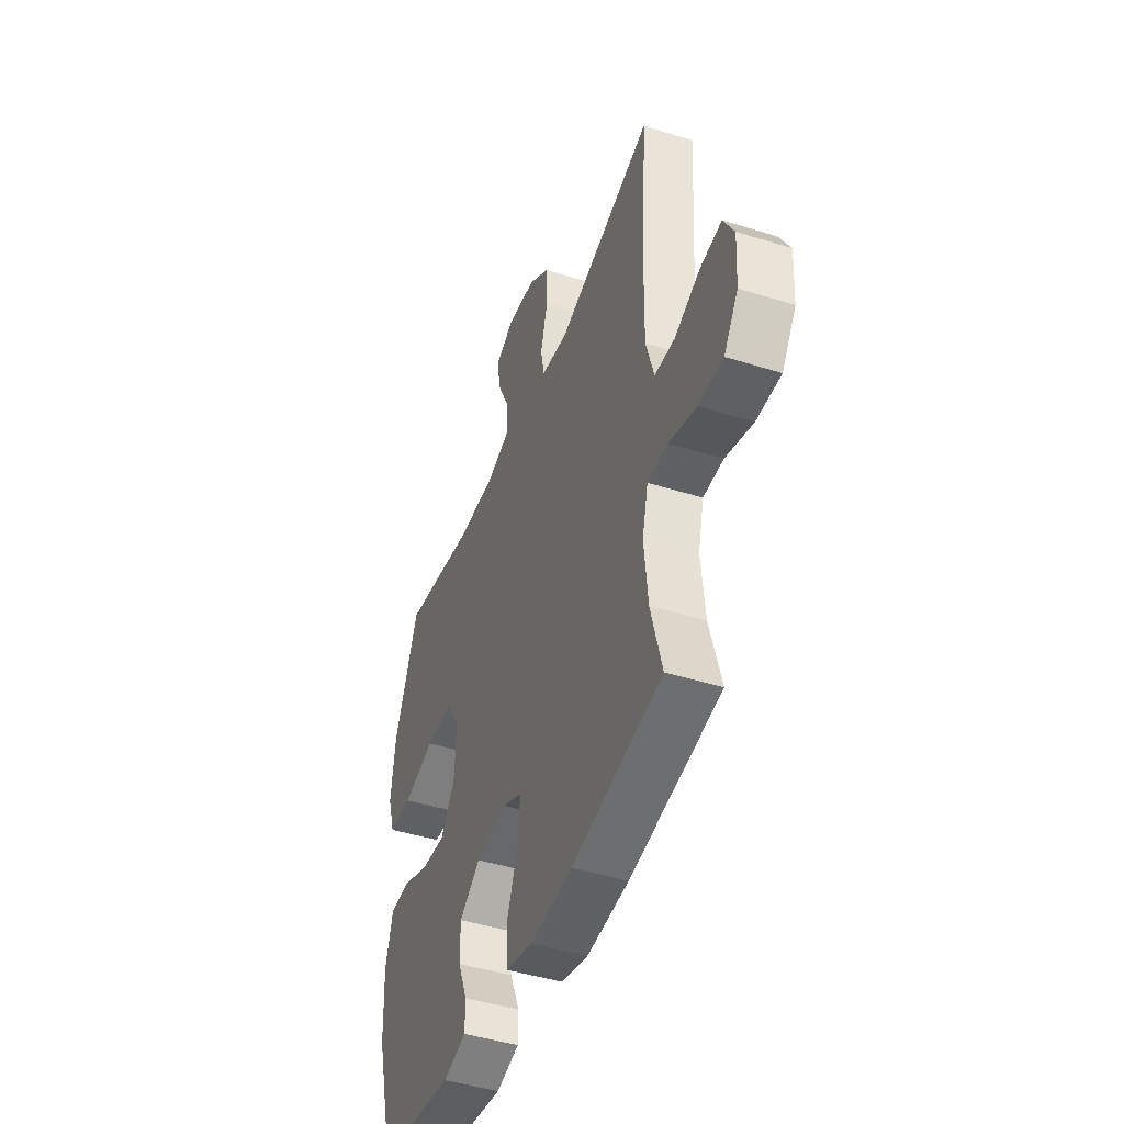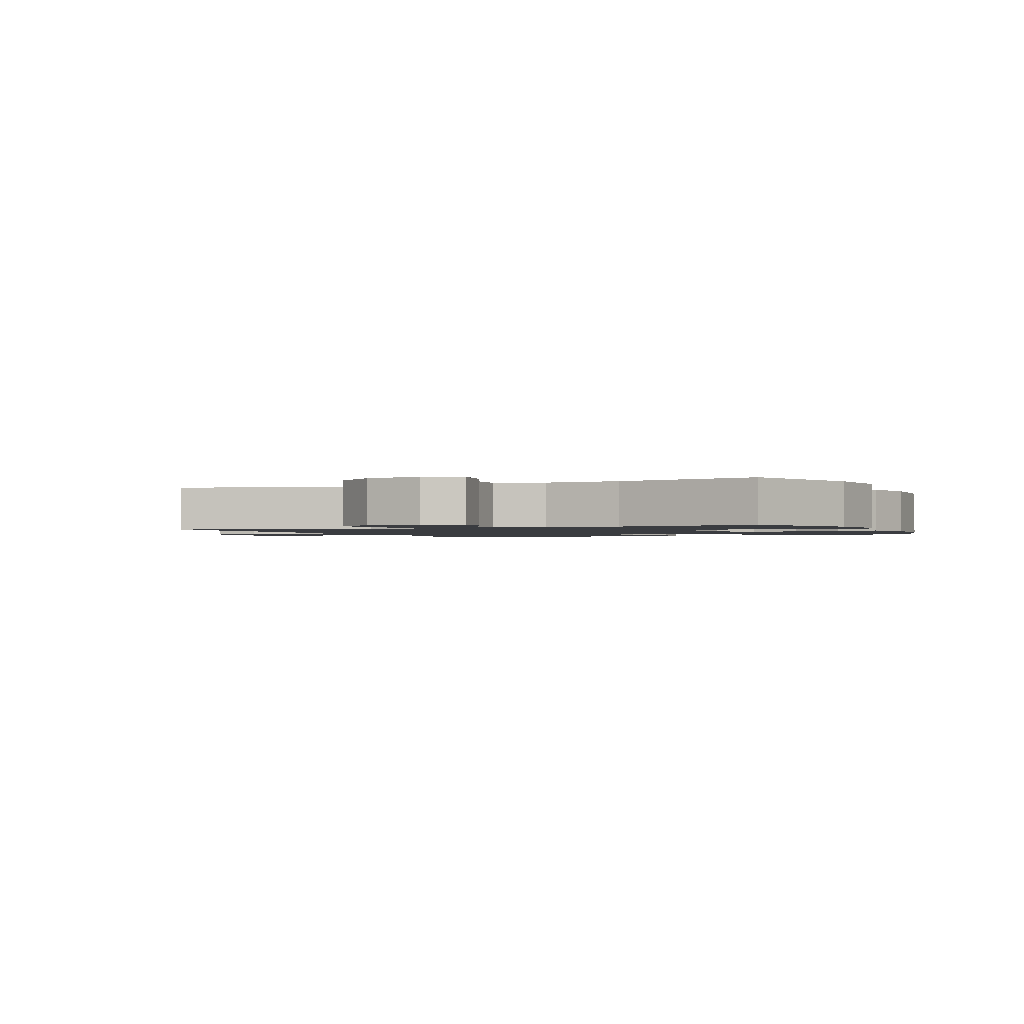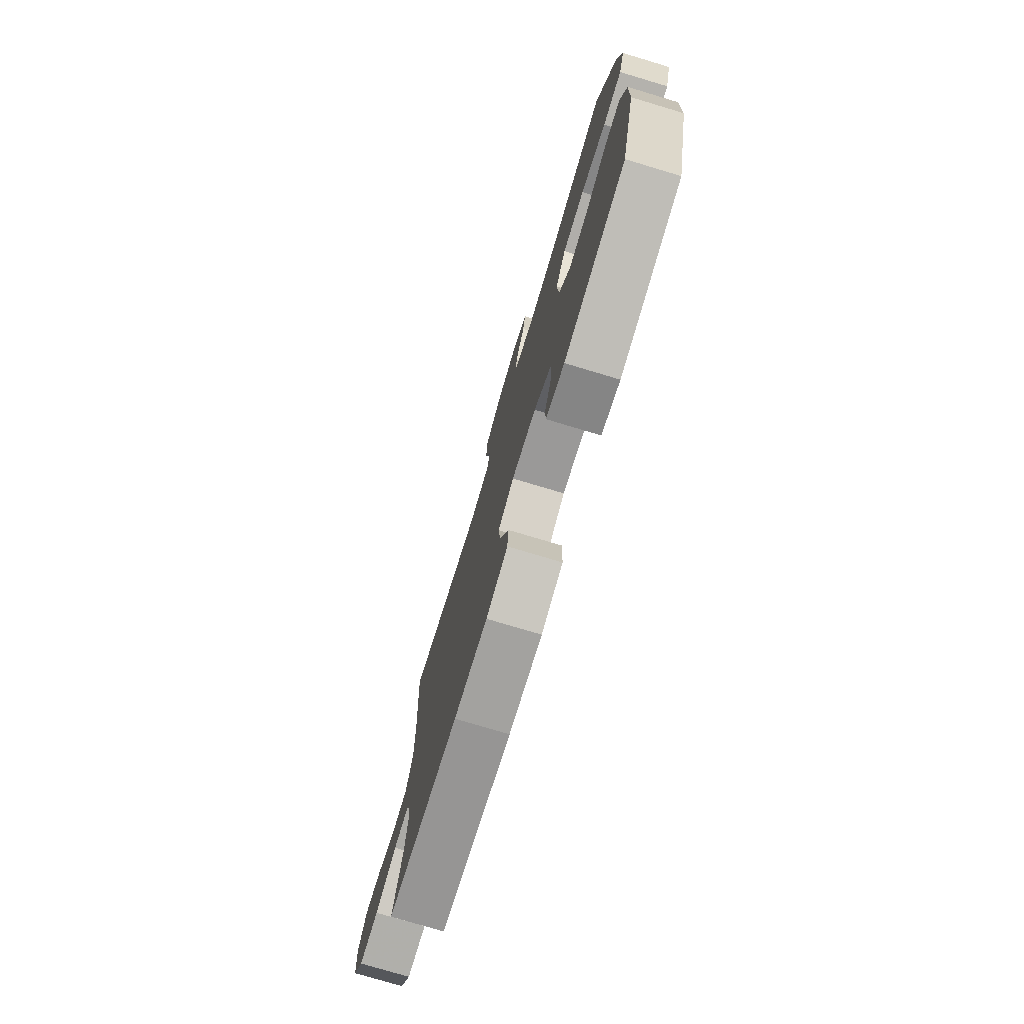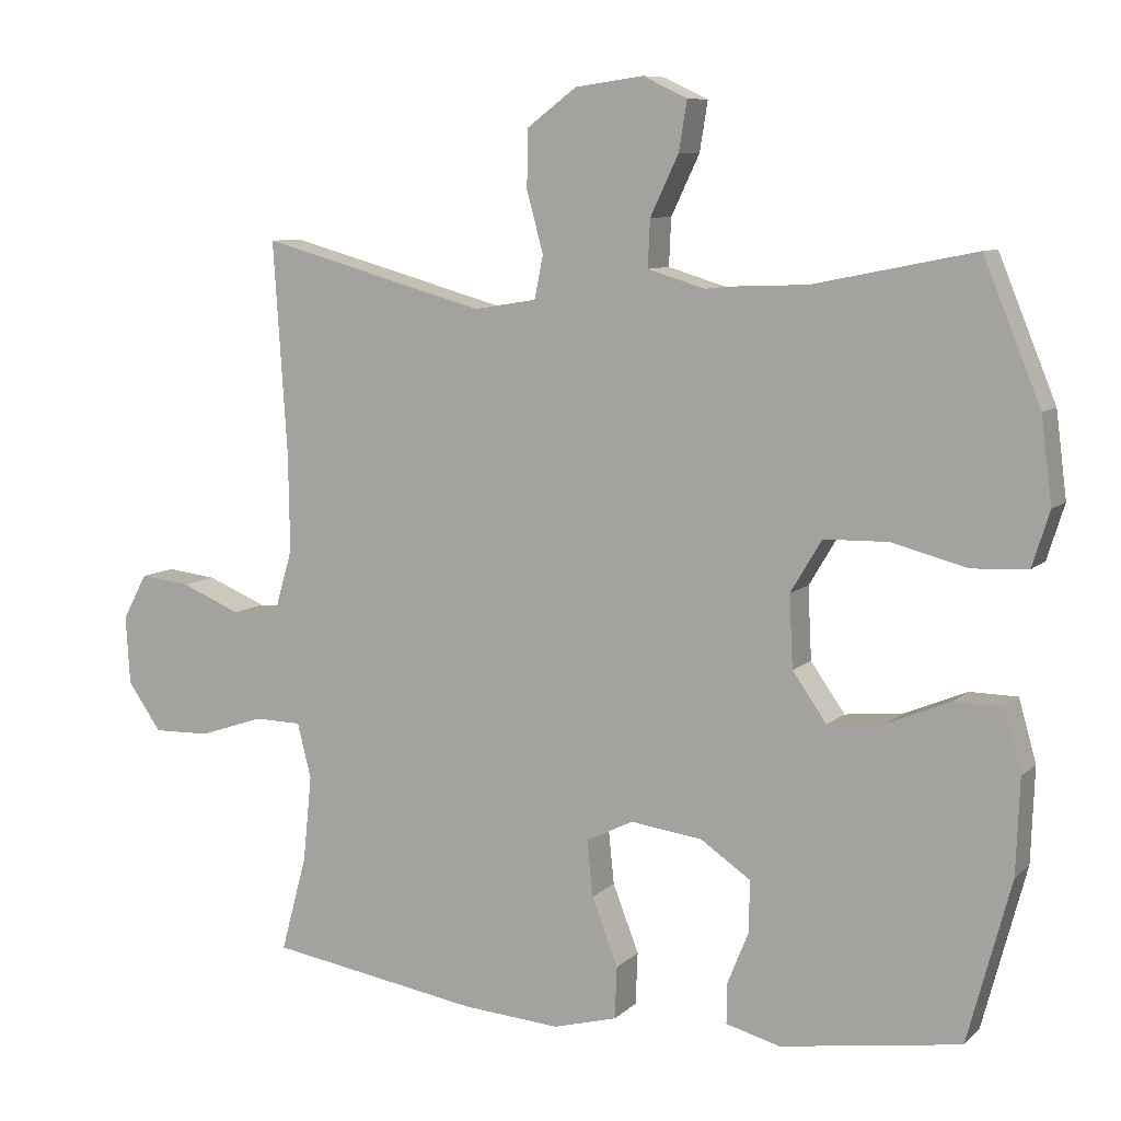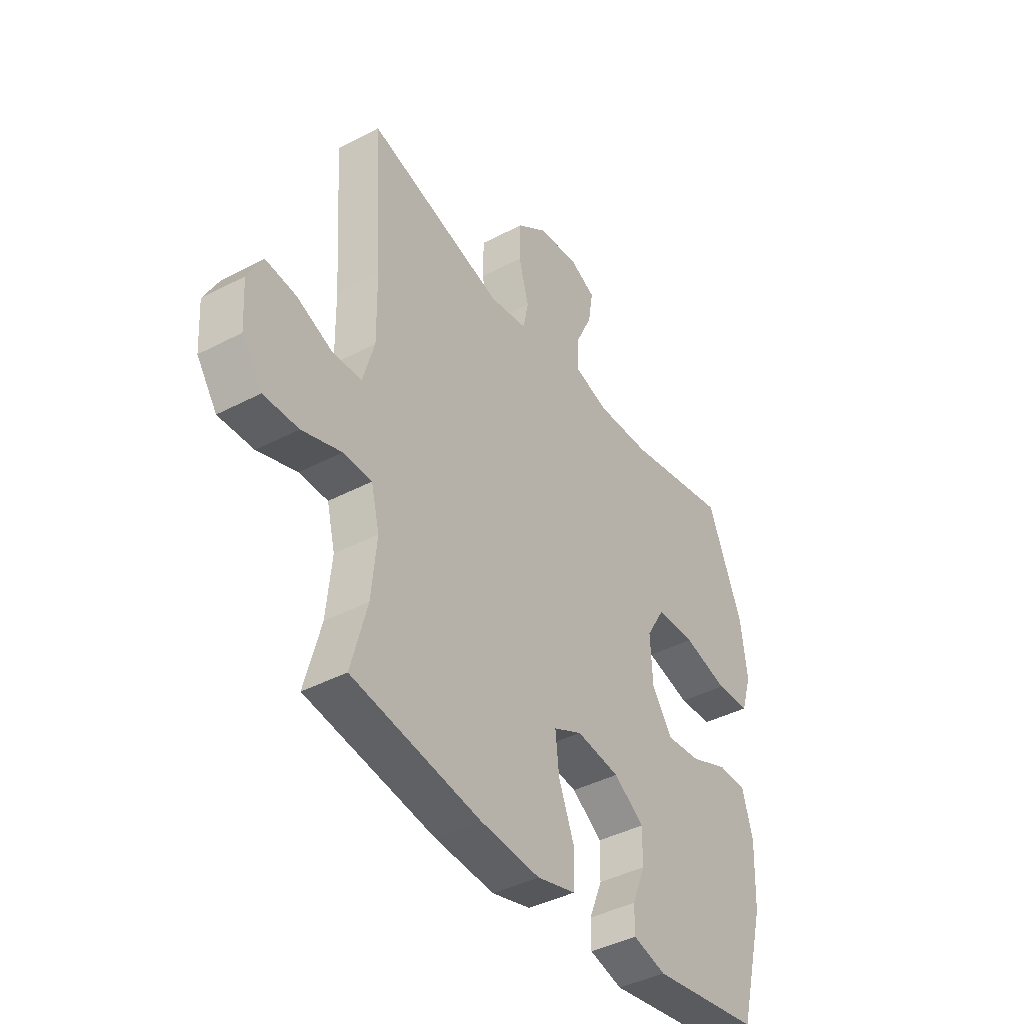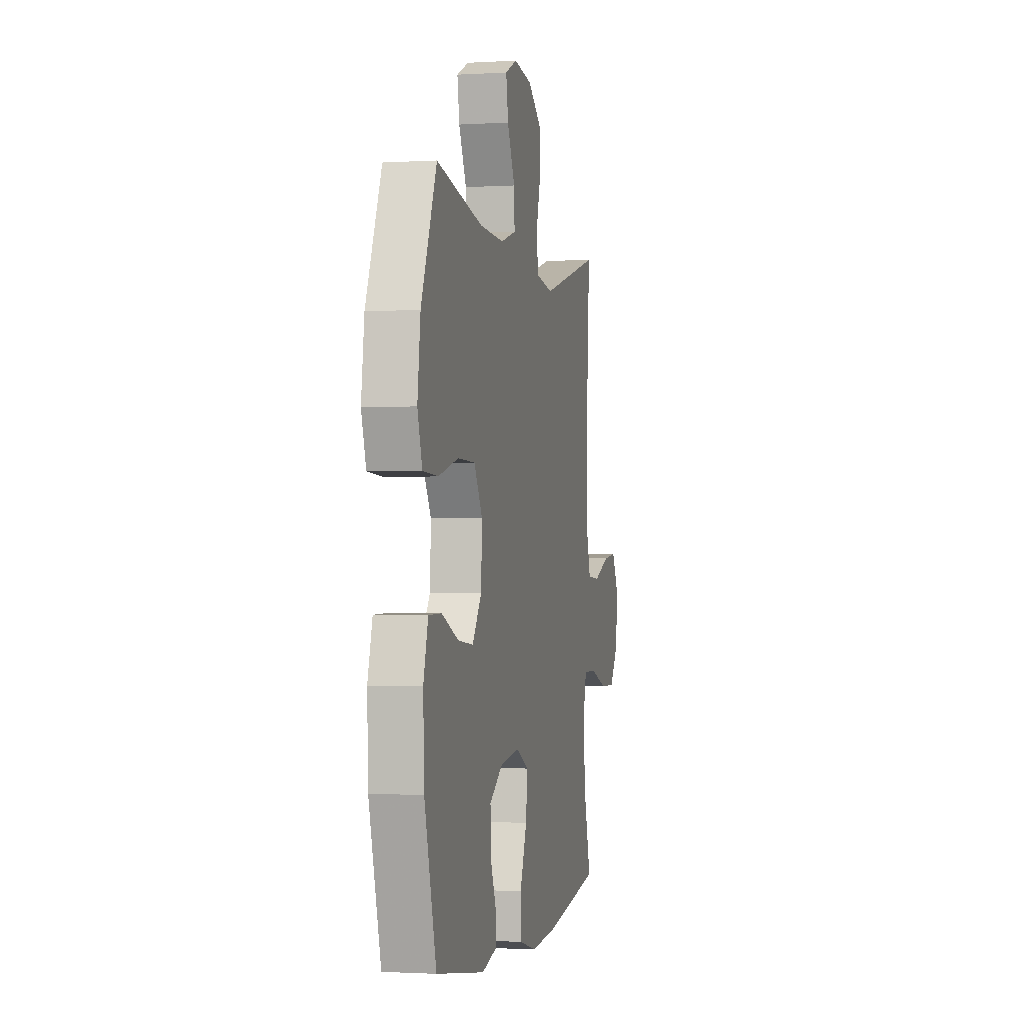
<metadata>
{"format":"obj","ext":"obj","renderer":"f3d","projection":"perspective","resolution":1024,"background":"white","views":[{"elev":-45.3,"azim":-109.9,"up":"+Z"},{"elev":-1.5,"azim":23.7,"up":"+Y"},{"elev":-76.6,"azim":73.3,"up":"+Z"},{"elev":8.5,"azim":25.1,"up":"+Z"},{"elev":-41.1,"azim":-57.4,"up":"+Z"},{"elev":-1.3,"azim":102.6,"up":"+Z"}]}
</metadata>
<code>
v 0.5 0.07 0.5
v 0.579 0.07 0.307
v 0.594 0.07 0.19
v 0.57 0.07 0.114
v 0.493 0.07 0.11
v 0.39 0.07 0.137
v 0.301 0.07 0.135
v 0.258 0.07 0.063
v 0.263 0.07 -0.036
v 0.31 0.07 -0.103
v 0.389 0.07 -0.095
v 0.475 0.07 -0.059
v 0.541 0.07 -0.06
v 0.565 0.07 -0.145
v 0.56 0.07 -0.276
v 0.5 0.07 -0.5
v 0.252 0.07 -0.538
v 0.177 0.07 -0.518
v 0.177 0.07 -0.464
v 0.207 0.07 -0.39
v 0.208 0.07 -0.319
v 0.139 0.07 -0.272
v 0.04 0.07 -0.259
v -0.025 0.07 -0.291
v -0.017 0.07 -0.368
v 0.019 0.07 -0.461
v 0.016 0.07 -0.533
v -0.072 0.07 -0.557
v -0.208 0.07 -0.547
v -0.5 0.07 -0.5
v -0.464 0.07 -0.367
v -0.452 0.07 -0.248
v -0.471 0.07 -0.172
v -0.536 0.07 -0.171
v -0.625 0.07 -0.201
v -0.704 0.07 -0.203
v -0.75 0.07 -0.137
v -0.756 0.07 -0.042
v -0.722 0.07 0.021
v -0.652 0.07 0.013
v -0.57 0.07 -0.021
v -0.505 0.07 -0.017
v -0.479 0.07 0.072
v -0.481 0.07 0.208
v -0.5 0.07 0.5
v -0.188 0.07 0.414
v -0.102 0.07 0.428
v -0.09 0.07 0.487
v -0.113 0.07 0.571
v -0.111 0.07 0.651
v -0.043 0.07 0.702
v 0.051 0.07 0.715
v 0.112 0.07 0.686
v 0.101 0.07 0.618
v 0.062 0.07 0.536
v 0.059 0.07 0.471
v 0.138 0.07 0.447
v 0.263 0.07 0.452
v 0.5 0 0.5
v 0.579 0 0.307
v 0.594 0 0.19
v 0.57 0 0.114
v 0.493 0 0.11
v 0.39 0 0.137
v 0.301 0 0.135
v 0.258 0 0.063
v 0.263 0 -0.036
v 0.31 0 -0.103
v 0.389 0 -0.095
v 0.475 0 -0.059
v 0.541 0 -0.06
v 0.565 0 -0.145
v 0.56 0 -0.276
v 0.5 0 -0.5
v 0.252 0 -0.538
v 0.177 0 -0.518
v 0.177 0 -0.464
v 0.207 0 -0.39
v 0.208 0 -0.319
v 0.139 0 -0.272
v 0.04 0 -0.259
v -0.025 0 -0.291
v -0.017 0 -0.368
v 0.019 0 -0.461
v 0.016 0 -0.533
v -0.072 0 -0.557
v -0.208 0 -0.547
v -0.5 0 -0.5
v -0.464 0 -0.367
v -0.452 0 -0.248
v -0.471 0 -0.172
v -0.536 0 -0.171
v -0.625 0 -0.201
v -0.704 0 -0.203
v -0.75 0 -0.137
v -0.756 0 -0.042
v -0.722 0 0.021
v -0.652 0 0.013
v -0.57 0 -0.021
v -0.505 0 -0.017
v -0.479 0 0.072
v -0.481 0 0.208
v -0.5 0 0.5
v -0.188 0 0.414
v -0.102 0 0.428
v -0.09 0 0.487
v -0.113 0 0.571
v -0.111 0 0.651
v -0.043 0 0.702
v 0.051 0 0.715
v 0.112 0 0.686
v 0.101 0 0.618
v 0.062 0 0.536
v 0.059 0 0.471
v 0.138 0 0.447
v 0.263 0 0.452
f 53 54 55
f 52 53 55
f 51 52 55
f 50 51 55
f 49 50 55
f 48 49 55
f 47 48 55 56
f 44 45 46
f 43 44 46 47
f 47 56 57
f 43 47 57
f 42 43 57
f 39 40 41
f 38 39 41
f 37 38 41
f 36 37 41
f 35 36 41
f 34 35 41
f 33 34 41 42
f 29 30 31
f 28 29 31
f 27 28 31
f 26 27 31
f 25 26 31
f 24 25 31 32
f 42 57 58
f 33 42 58
f 32 33 58
f 24 32 58
f 23 24 58
f 18 19 20
f 17 18 20
f 16 17 20
f 15 16 20
f 14 15 20
f 13 14 20
f 12 13 20
f 11 12 20
f 10 11 20 21
f 4 5 6
f 3 4 6
f 2 3 6
f 1 2 6
f 58 1 6
f 58 6 7
f 22 23 58
f 9 10 21 22
f 8 9 22
f 8 22 58
f 7 8 58
f 113 112 111
f 113 111 110
f 113 110 109
f 113 109 108
f 113 108 107
f 113 107 106
f 114 113 106 105
f 104 103 102
f 105 104 102 101
f 115 114 105
f 115 105 101
f 115 101 100
f 99 98 97
f 99 97 96
f 99 96 95
f 99 95 94
f 99 94 93
f 99 93 92
f 100 99 92 91
f 89 88 87
f 89 87 86
f 89 86 85
f 89 85 84
f 89 84 83
f 90 89 83 82
f 116 115 100
f 116 100 91
f 116 91 90
f 116 90 82
f 116 82 81
f 78 77 76
f 78 76 75
f 78 75 74
f 78 74 73
f 78 73 72
f 78 72 71
f 78 71 70
f 78 70 69
f 79 78 69 68
f 64 63 62
f 64 62 61
f 64 61 60
f 64 60 59
f 64 59 116
f 65 64 116
f 116 81 80
f 80 79 68 67
f 80 67 66
f 116 80 66
f 116 66 65
f 1 59 60 2
f 2 60 61 3
f 3 61 62 4
f 4 62 63 5
f 5 63 64 6
f 6 64 65 7
f 7 65 66 8
f 8 66 67 9
f 9 67 68 10
f 10 68 69 11
f 11 69 70 12
f 12 70 71 13
f 13 71 72 14
f 14 72 73 15
f 15 73 74 16
f 16 74 75 17
f 17 75 76 18
f 18 76 77 19
f 19 77 78 20
f 20 78 79 21
f 21 79 80 22
f 22 80 81 23
f 23 81 82 24
f 24 82 83 25
f 25 83 84 26
f 26 84 85 27
f 27 85 86 28
f 28 86 87 29
f 29 87 88 30
f 30 88 89 31
f 31 89 90 32
f 32 90 91 33
f 33 91 92 34
f 34 92 93 35
f 35 93 94 36
f 36 94 95 37
f 37 95 96 38
f 38 96 97 39
f 39 97 98 40
f 40 98 99 41
f 41 99 100 42
f 42 100 101 43
f 43 101 102 44
f 44 102 103 45
f 45 103 104 46
f 46 104 105 47
f 47 105 106 48
f 48 106 107 49
f 49 107 108 50
f 50 108 109 51
f 51 109 110 52
f 52 110 111 53
f 53 111 112 54
f 54 112 113 55
f 55 113 114 56
f 56 114 115 57
f 57 115 116 58
f 58 116 59 1

</code>
